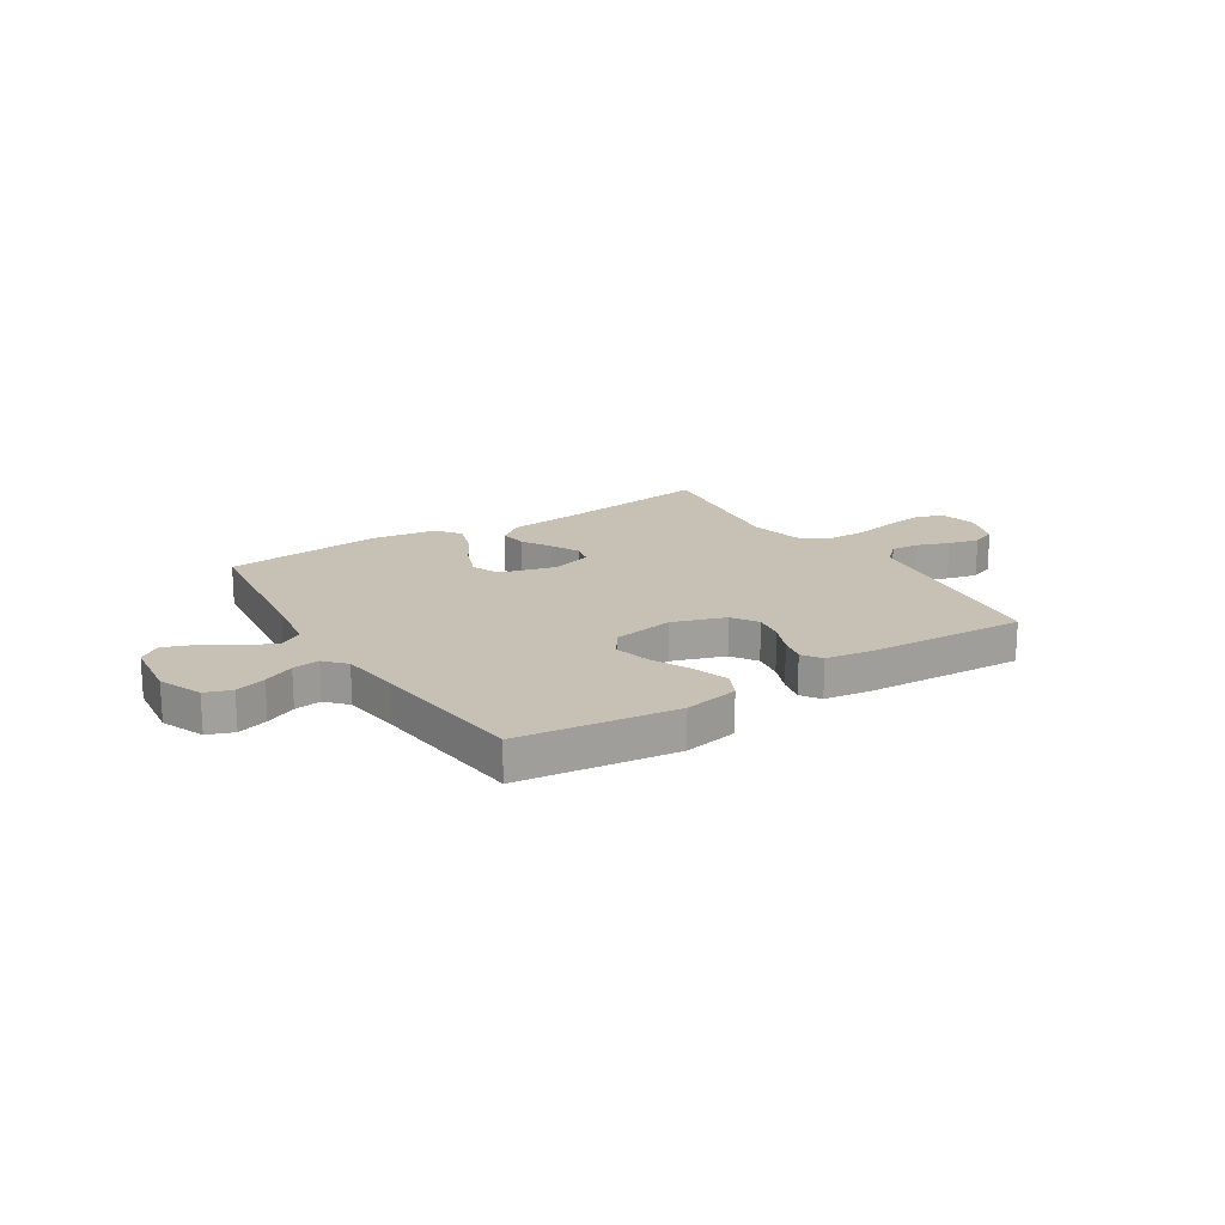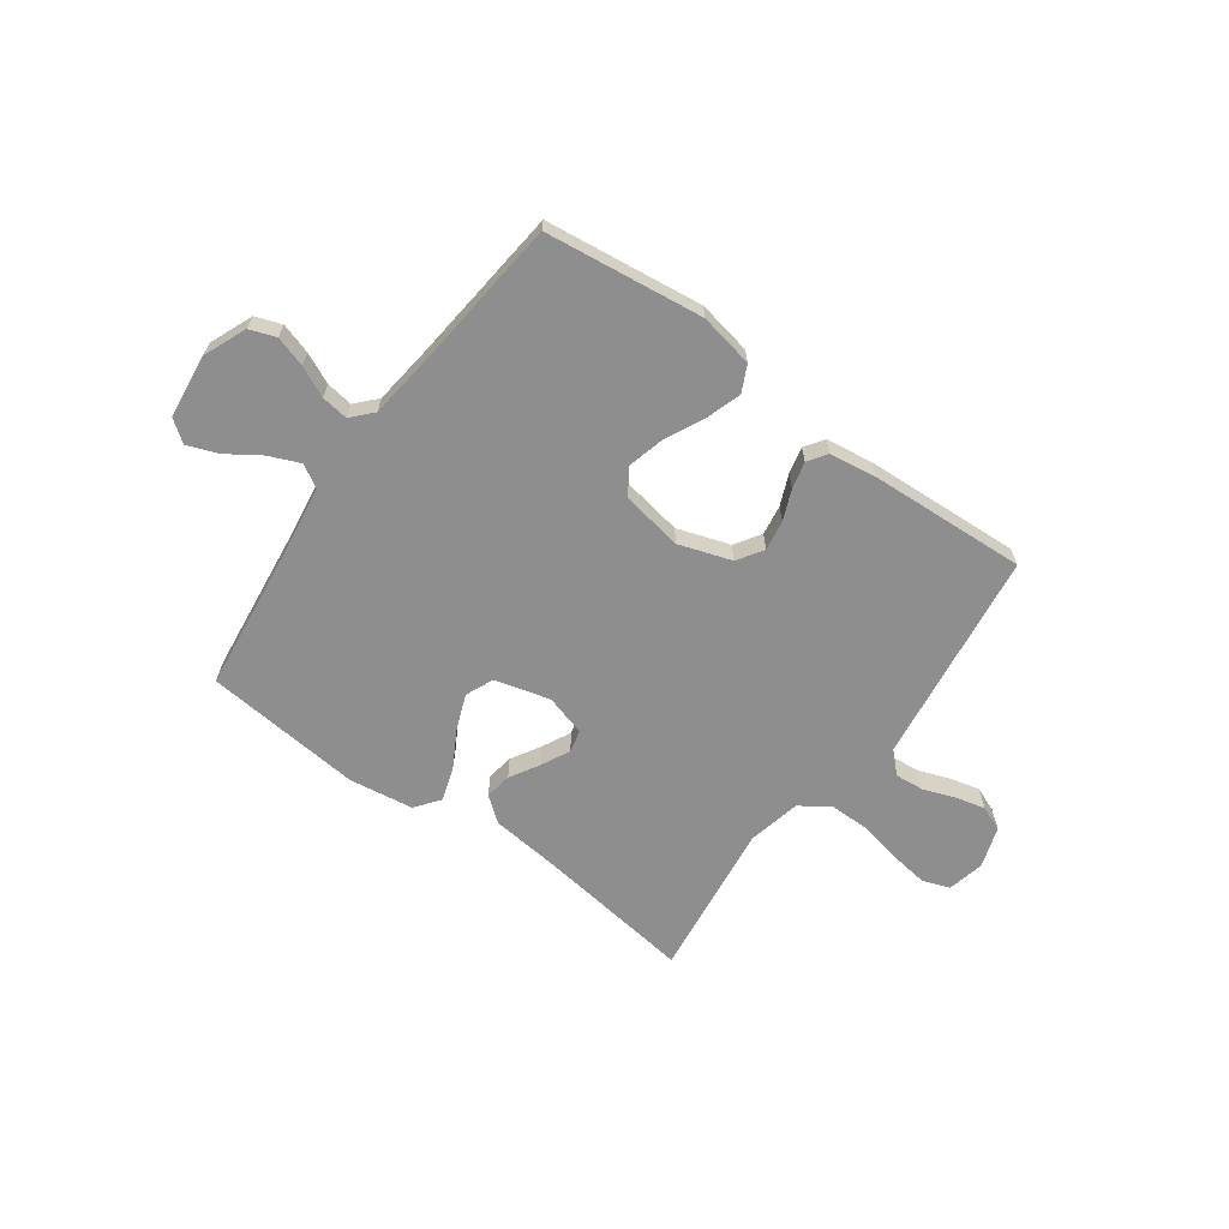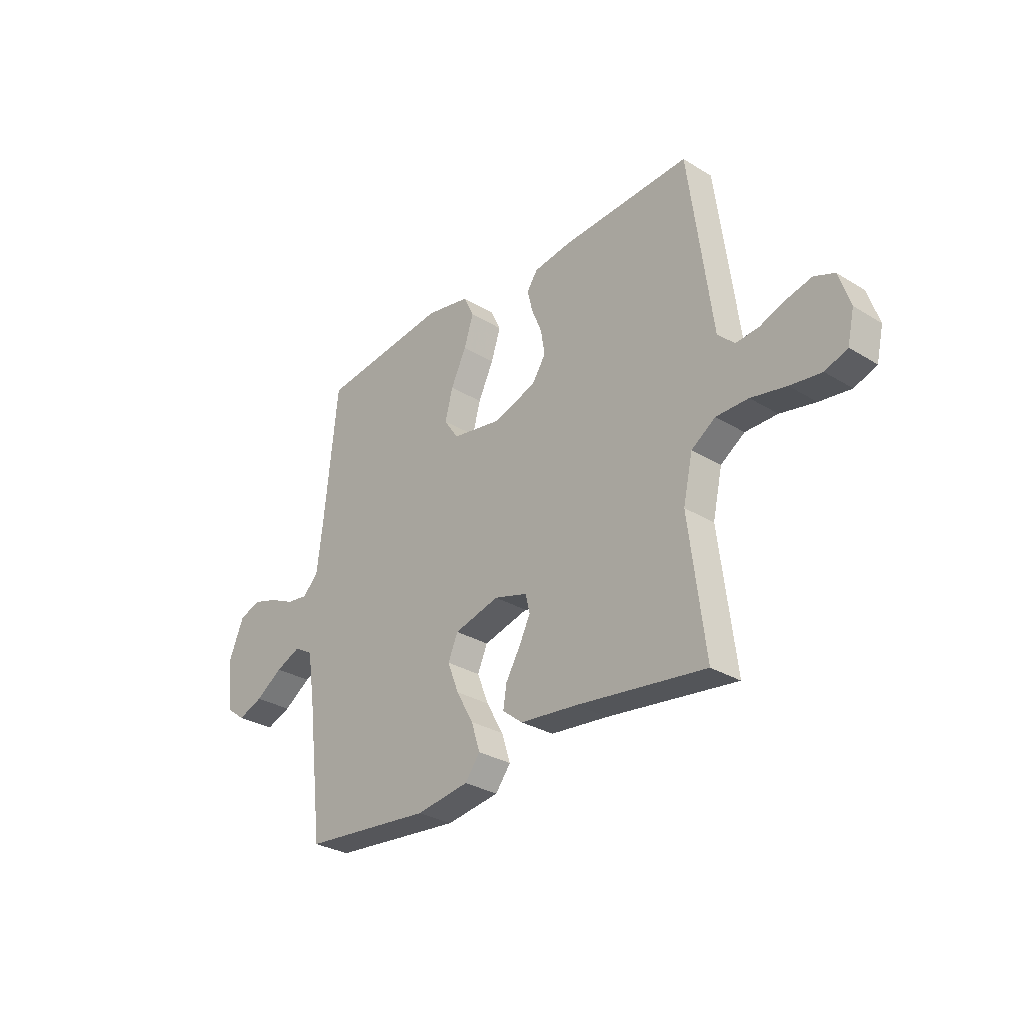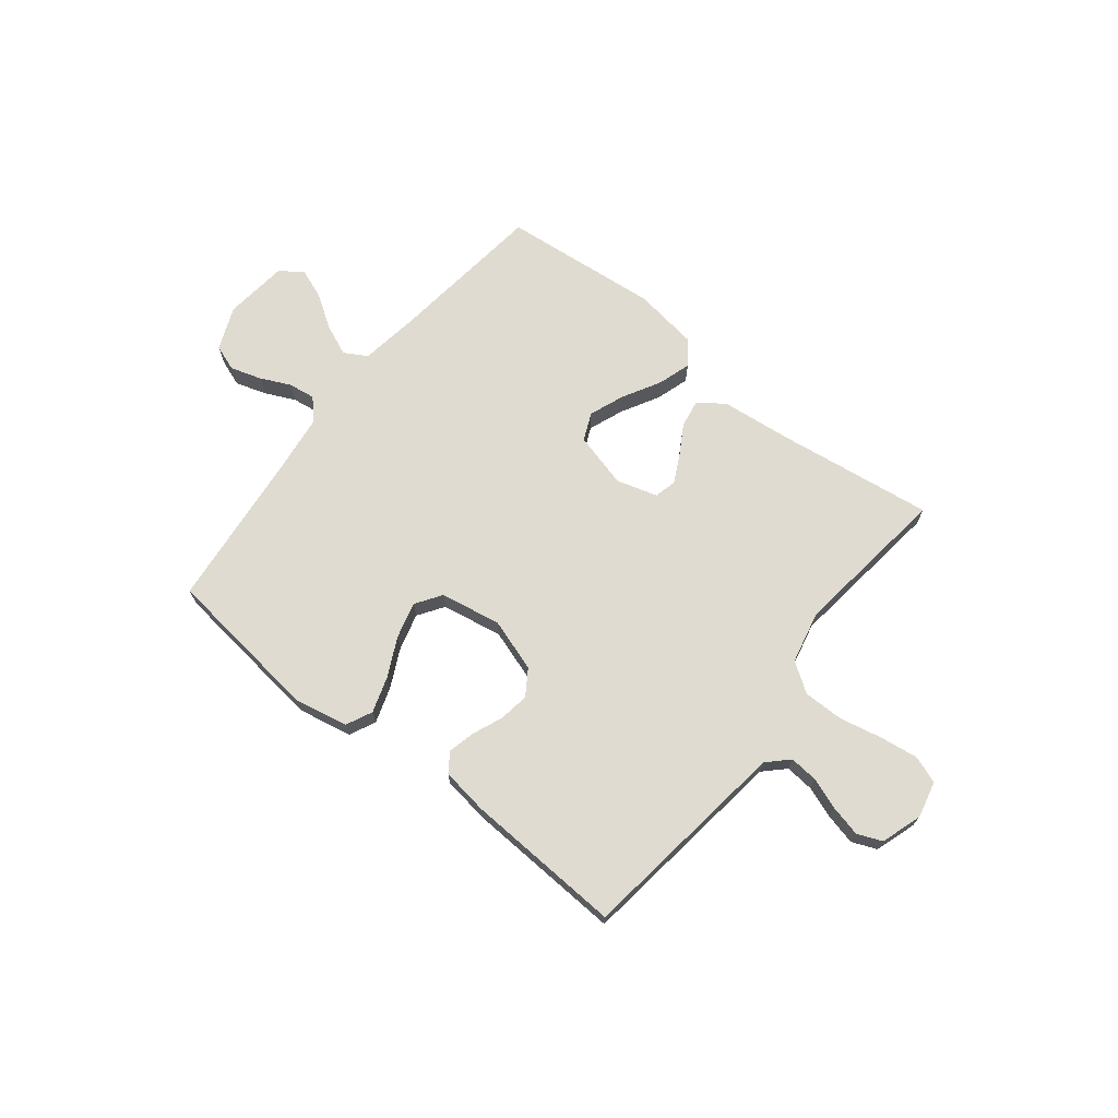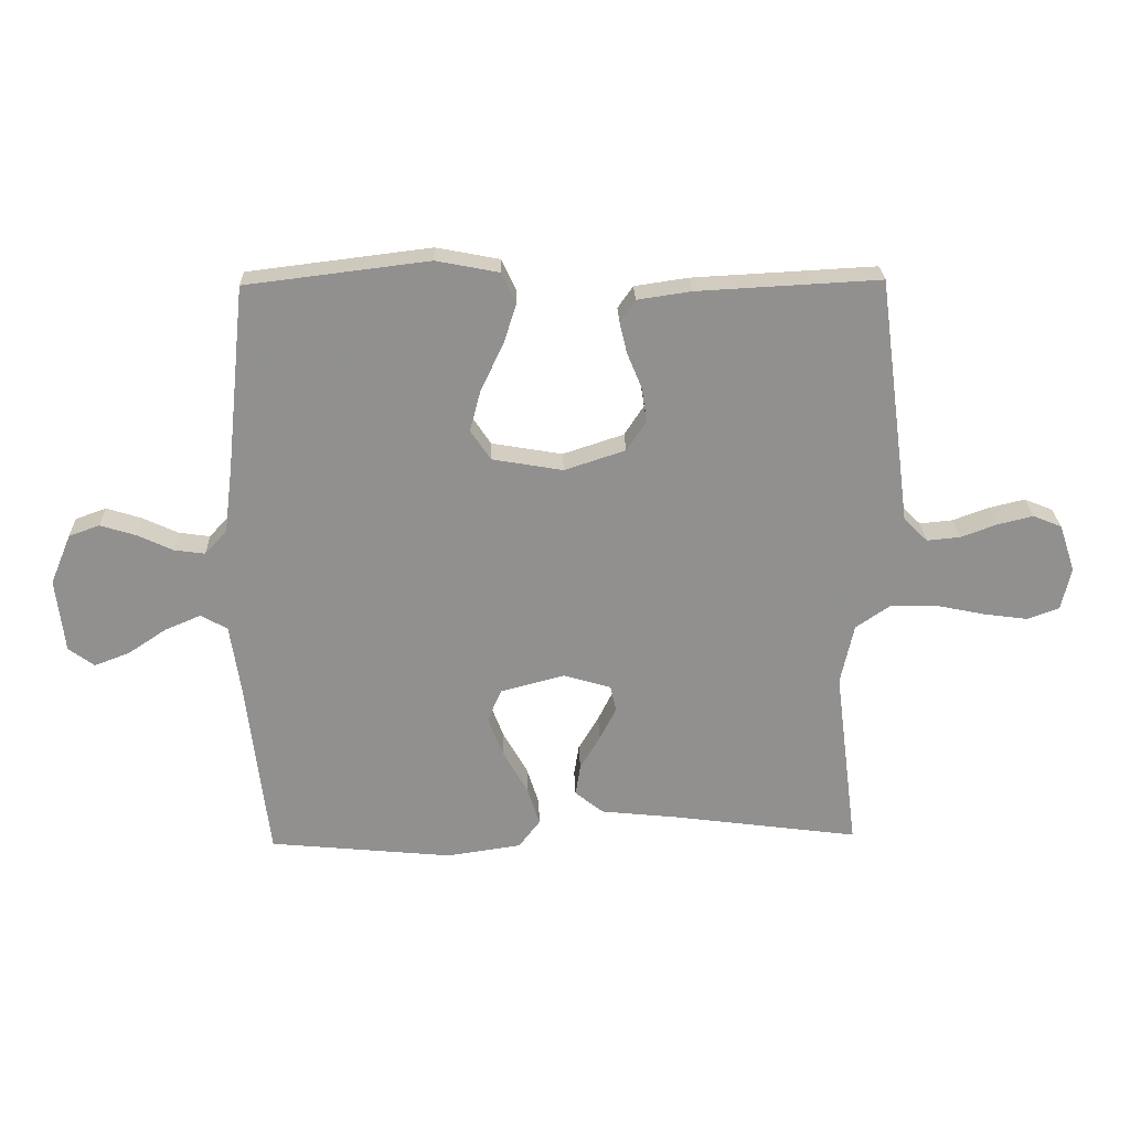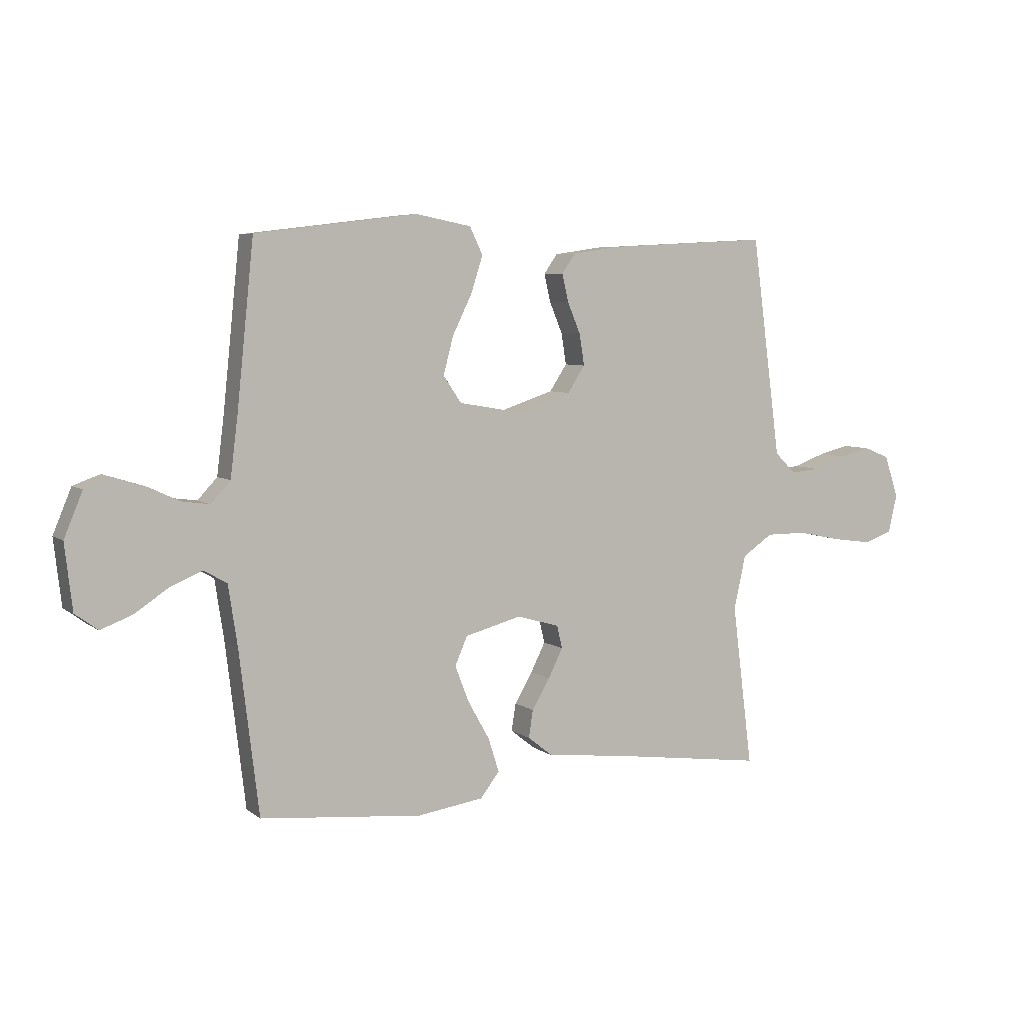
<metadata>
{"format":"obj","ext":"obj","renderer":"f3d","projection":"perspective","resolution":1024,"background":"white","views":[{"elev":18.5,"azim":-32.3,"up":"+Y"},{"elev":-65.0,"azim":-35.9,"up":"+Y"},{"elev":-30.0,"azim":48.3,"up":"+Z"},{"elev":69.8,"azim":38.3,"up":"+Y"},{"elev":24.5,"azim":-1.7,"up":"+Z"},{"elev":6.0,"azim":-26.7,"up":"+Z"}]}
</metadata>
<code>
v 0.5 0.07 0.5
v 0.54 0.07 0.2
v 0.554 0.07 0.094
v 0.593 0.07 0.056
v 0.647 0.07 0.061
v 0.707 0.07 0.083
v 0.765 0.07 0.097
v 0.812 0.07 0.078
v 0.838 0.07 0
v 0.822 0.07 -0.07
v 0.77 0.07 -0.089
v 0.697 0.07 -0.079
v 0.615 0.07 -0.062
v 0.54 0.07 -0.062
v 0.484 0.07 -0.1
v 0.462 0.07 -0.2
v 0.5 0.07 -0.5
v 0.2 0.07 -0.46
v 0.067 0.07 -0.446
v 0.02 0.07 -0.409
v 0.028 0.07 -0.358
v 0.061 0.07 -0.302
v 0.088 0.07 -0.248
v 0.078 0.07 -0.206
v 0 0.07 -0.183
v -0.105 0.07 -0.211
v -0.128 0.07 -0.264
v -0.102 0.07 -0.331
v -0.062 0.07 -0.402
v -0.042 0.07 -0.465
v -0.077 0.07 -0.511
v -0.2 0.07 -0.529
v -0.5 0.07 -0.5
v -0.536 0.07 -0.2
v -0.553 0.07 -0.088
v -0.596 0.07 -0.063
v -0.655 0.07 -0.088
v -0.718 0.07 -0.13
v -0.776 0.07 -0.152
v -0.818 0.07 -0.121
v -0.832 0.07 0
v -0.798 0.07 0.082
v -0.748 0.07 0.1
v -0.69 0.07 0.082
v -0.632 0.07 0.055
v -0.581 0.07 0.048
v -0.545 0.07 0.087
v -0.531 0.07 0.2
v -0.5 0.07 0.5
v -0.2 0.07 0.537
v -0.097 0.07 0.517
v -0.073 0.07 0.467
v -0.095 0.07 0.399
v -0.131 0.07 0.325
v -0.149 0.07 0.256
v -0.116 0.07 0.207
v 0 0.07 0.187
v 0.1 0.07 0.22
v 0.132 0.07 0.269
v 0.123 0.07 0.326
v 0.099 0.07 0.384
v 0.087 0.07 0.435
v 0.112 0.07 0.471
v 0.2 0.07 0.484
v 0.5 0 0.5
v 0.54 0 0.2
v 0.554 0 0.094
v 0.593 0 0.056
v 0.647 0 0.061
v 0.707 0 0.083
v 0.765 0 0.097
v 0.812 0 0.078
v 0.838 0 0
v 0.822 0 -0.07
v 0.77 0 -0.089
v 0.697 0 -0.079
v 0.615 0 -0.062
v 0.54 0 -0.062
v 0.484 0 -0.1
v 0.462 0 -0.2
v 0.5 0 -0.5
v 0.2 0 -0.46
v 0.067 0 -0.446
v 0.02 0 -0.409
v 0.028 0 -0.358
v 0.061 0 -0.302
v 0.088 0 -0.248
v 0.078 0 -0.206
v 0 0 -0.183
v -0.105 0 -0.211
v -0.128 0 -0.264
v -0.102 0 -0.331
v -0.062 0 -0.402
v -0.042 0 -0.465
v -0.077 0 -0.511
v -0.2 0 -0.529
v -0.5 0 -0.5
v -0.536 0 -0.2
v -0.553 0 -0.088
v -0.596 0 -0.063
v -0.655 0 -0.088
v -0.718 0 -0.13
v -0.776 0 -0.152
v -0.818 0 -0.121
v -0.832 0 0
v -0.798 0 0.082
v -0.748 0 0.1
v -0.69 0 0.082
v -0.632 0 0.055
v -0.581 0 0.048
v -0.545 0 0.087
v -0.531 0 0.2
v -0.5 0 0.5
v -0.2 0 0.537
v -0.097 0 0.517
v -0.073 0 0.467
v -0.095 0 0.399
v -0.131 0 0.325
v -0.149 0 0.256
v -0.116 0 0.207
v 0 0 0.187
v 0.1 0 0.22
v 0.132 0 0.269
v 0.123 0 0.326
v 0.099 0 0.384
v 0.087 0 0.435
v 0.112 0 0.471
v 0.2 0 0.484
f 1 2 3
f 64 1 3
f 63 64 3
f 62 63 3
f 61 62 3
f 60 61 3
f 59 60 3 4
f 58 59 4
f 57 58 4
f 56 57 4
f 52 53 54
f 51 52 54
f 50 51 54
f 49 50 54
f 48 49 54
f 47 48 54 55
f 46 47 55 56
f 43 44 45
f 42 43 45
f 41 42 45
f 40 41 45
f 39 40 45
f 38 39 45
f 37 38 45
f 36 37 45 46
f 46 56 4
f 36 46 4
f 35 36 4
f 32 33 34
f 31 32 34
f 30 31 34
f 29 30 34
f 28 29 34
f 27 28 34 35
f 20 21 22
f 19 20 22
f 18 19 22
f 18 22 23
f 17 18 23
f 16 17 23
f 15 16 23 24
f 11 12 13
f 10 11 13
f 9 10 13
f 8 9 13
f 7 8 13
f 6 7 13
f 5 6 13
f 5 13 14
f 15 24 25
f 14 15 25
f 5 14 25
f 4 5 25
f 35 4 25 26
f 26 27 35
f 67 66 65
f 67 65 128
f 67 128 127
f 67 127 126
f 67 126 125
f 67 125 124
f 68 67 124 123
f 68 123 122
f 68 122 121
f 68 121 120
f 118 117 116
f 118 116 115
f 118 115 114
f 118 114 113
f 118 113 112
f 119 118 112 111
f 120 119 111 110
f 109 108 107
f 109 107 106
f 109 106 105
f 109 105 104
f 109 104 103
f 109 103 102
f 109 102 101
f 110 109 101 100
f 68 120 110
f 68 110 100
f 68 100 99
f 98 97 96
f 98 96 95
f 98 95 94
f 98 94 93
f 98 93 92
f 99 98 92 91
f 86 85 84
f 86 84 83
f 86 83 82
f 87 86 82
f 87 82 81
f 87 81 80
f 88 87 80 79
f 77 76 75
f 77 75 74
f 77 74 73
f 77 73 72
f 77 72 71
f 77 71 70
f 77 70 69
f 78 77 69
f 89 88 79
f 89 79 78
f 89 78 69
f 89 69 68
f 90 89 68 99
f 99 91 90
f 1 65 66 2
f 2 66 67 3
f 3 67 68 4
f 4 68 69 5
f 5 69 70 6
f 6 70 71 7
f 7 71 72 8
f 8 72 73 9
f 9 73 74 10
f 10 74 75 11
f 11 75 76 12
f 12 76 77 13
f 13 77 78 14
f 14 78 79 15
f 15 79 80 16
f 16 80 81 17
f 17 81 82 18
f 18 82 83 19
f 19 83 84 20
f 20 84 85 21
f 21 85 86 22
f 22 86 87 23
f 23 87 88 24
f 24 88 89 25
f 25 89 90 26
f 26 90 91 27
f 27 91 92 28
f 28 92 93 29
f 29 93 94 30
f 30 94 95 31
f 31 95 96 32
f 32 96 97 33
f 33 97 98 34
f 34 98 99 35
f 35 99 100 36
f 36 100 101 37
f 37 101 102 38
f 38 102 103 39
f 39 103 104 40
f 40 104 105 41
f 41 105 106 42
f 42 106 107 43
f 43 107 108 44
f 44 108 109 45
f 45 109 110 46
f 46 110 111 47
f 47 111 112 48
f 48 112 113 49
f 49 113 114 50
f 50 114 115 51
f 51 115 116 52
f 52 116 117 53
f 53 117 118 54
f 54 118 119 55
f 55 119 120 56
f 56 120 121 57
f 57 121 122 58
f 58 122 123 59
f 59 123 124 60
f 60 124 125 61
f 61 125 126 62
f 62 126 127 63
f 63 127 128 64
f 64 128 65 1

</code>
